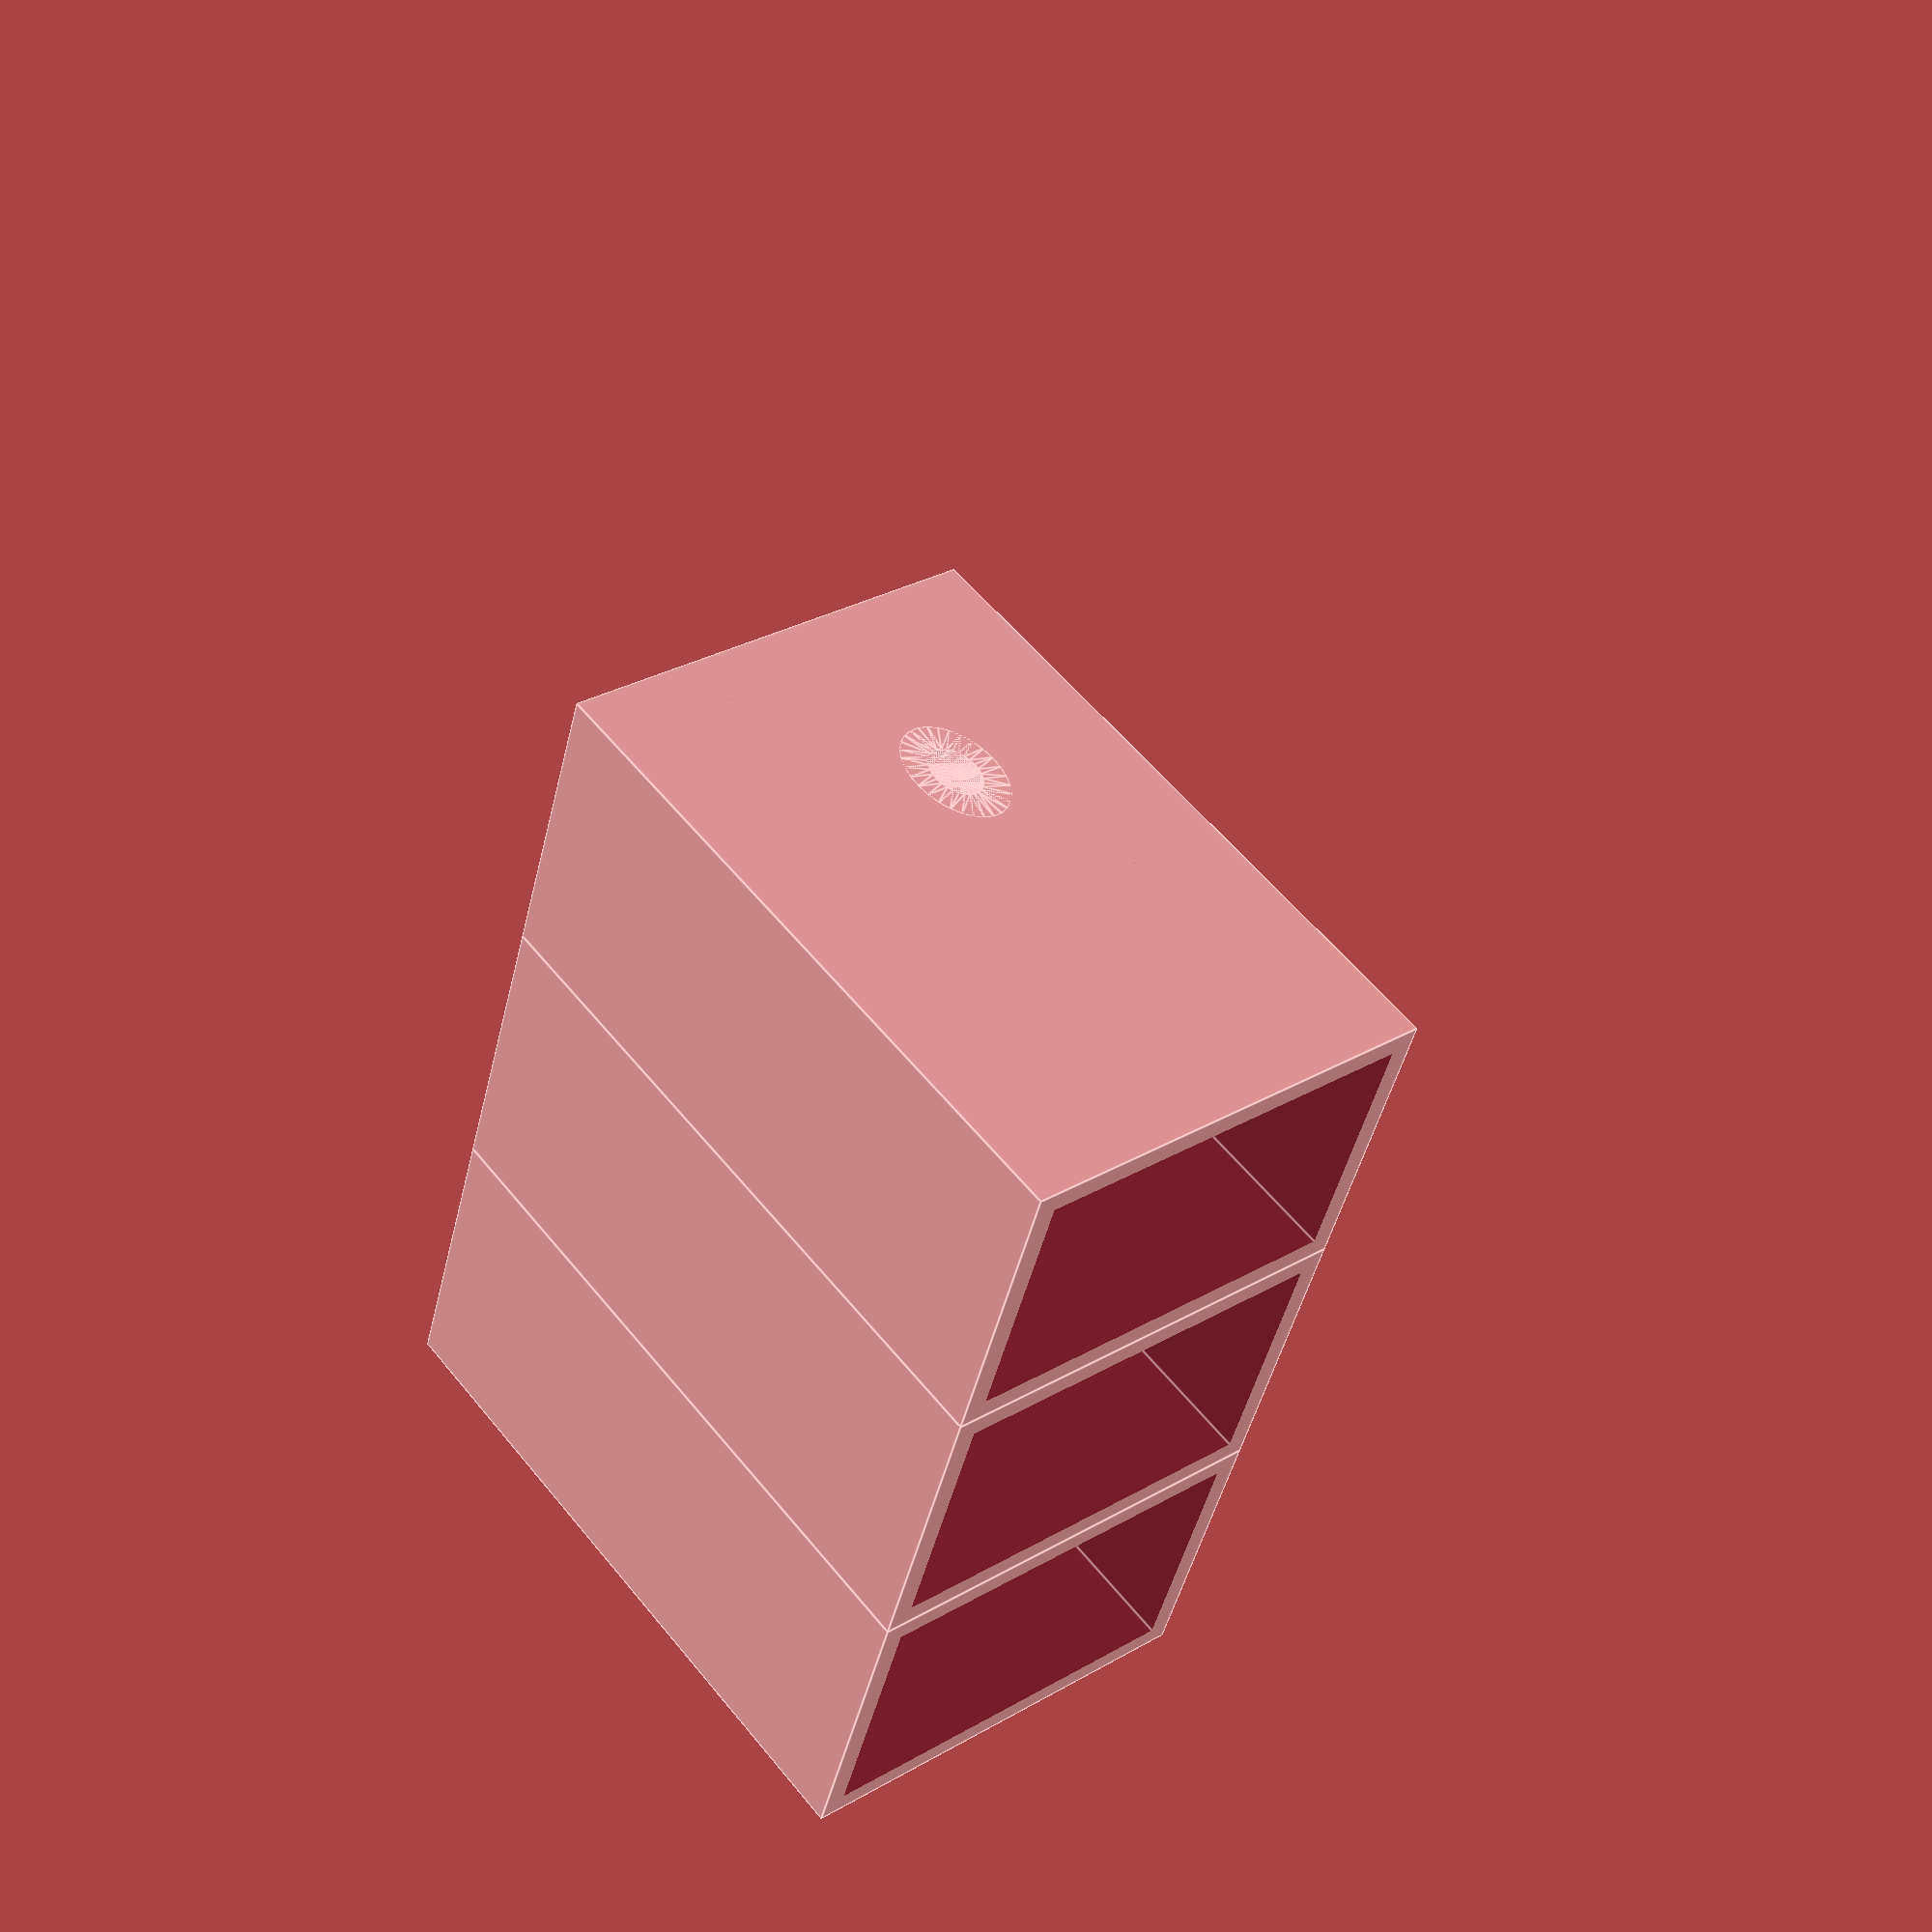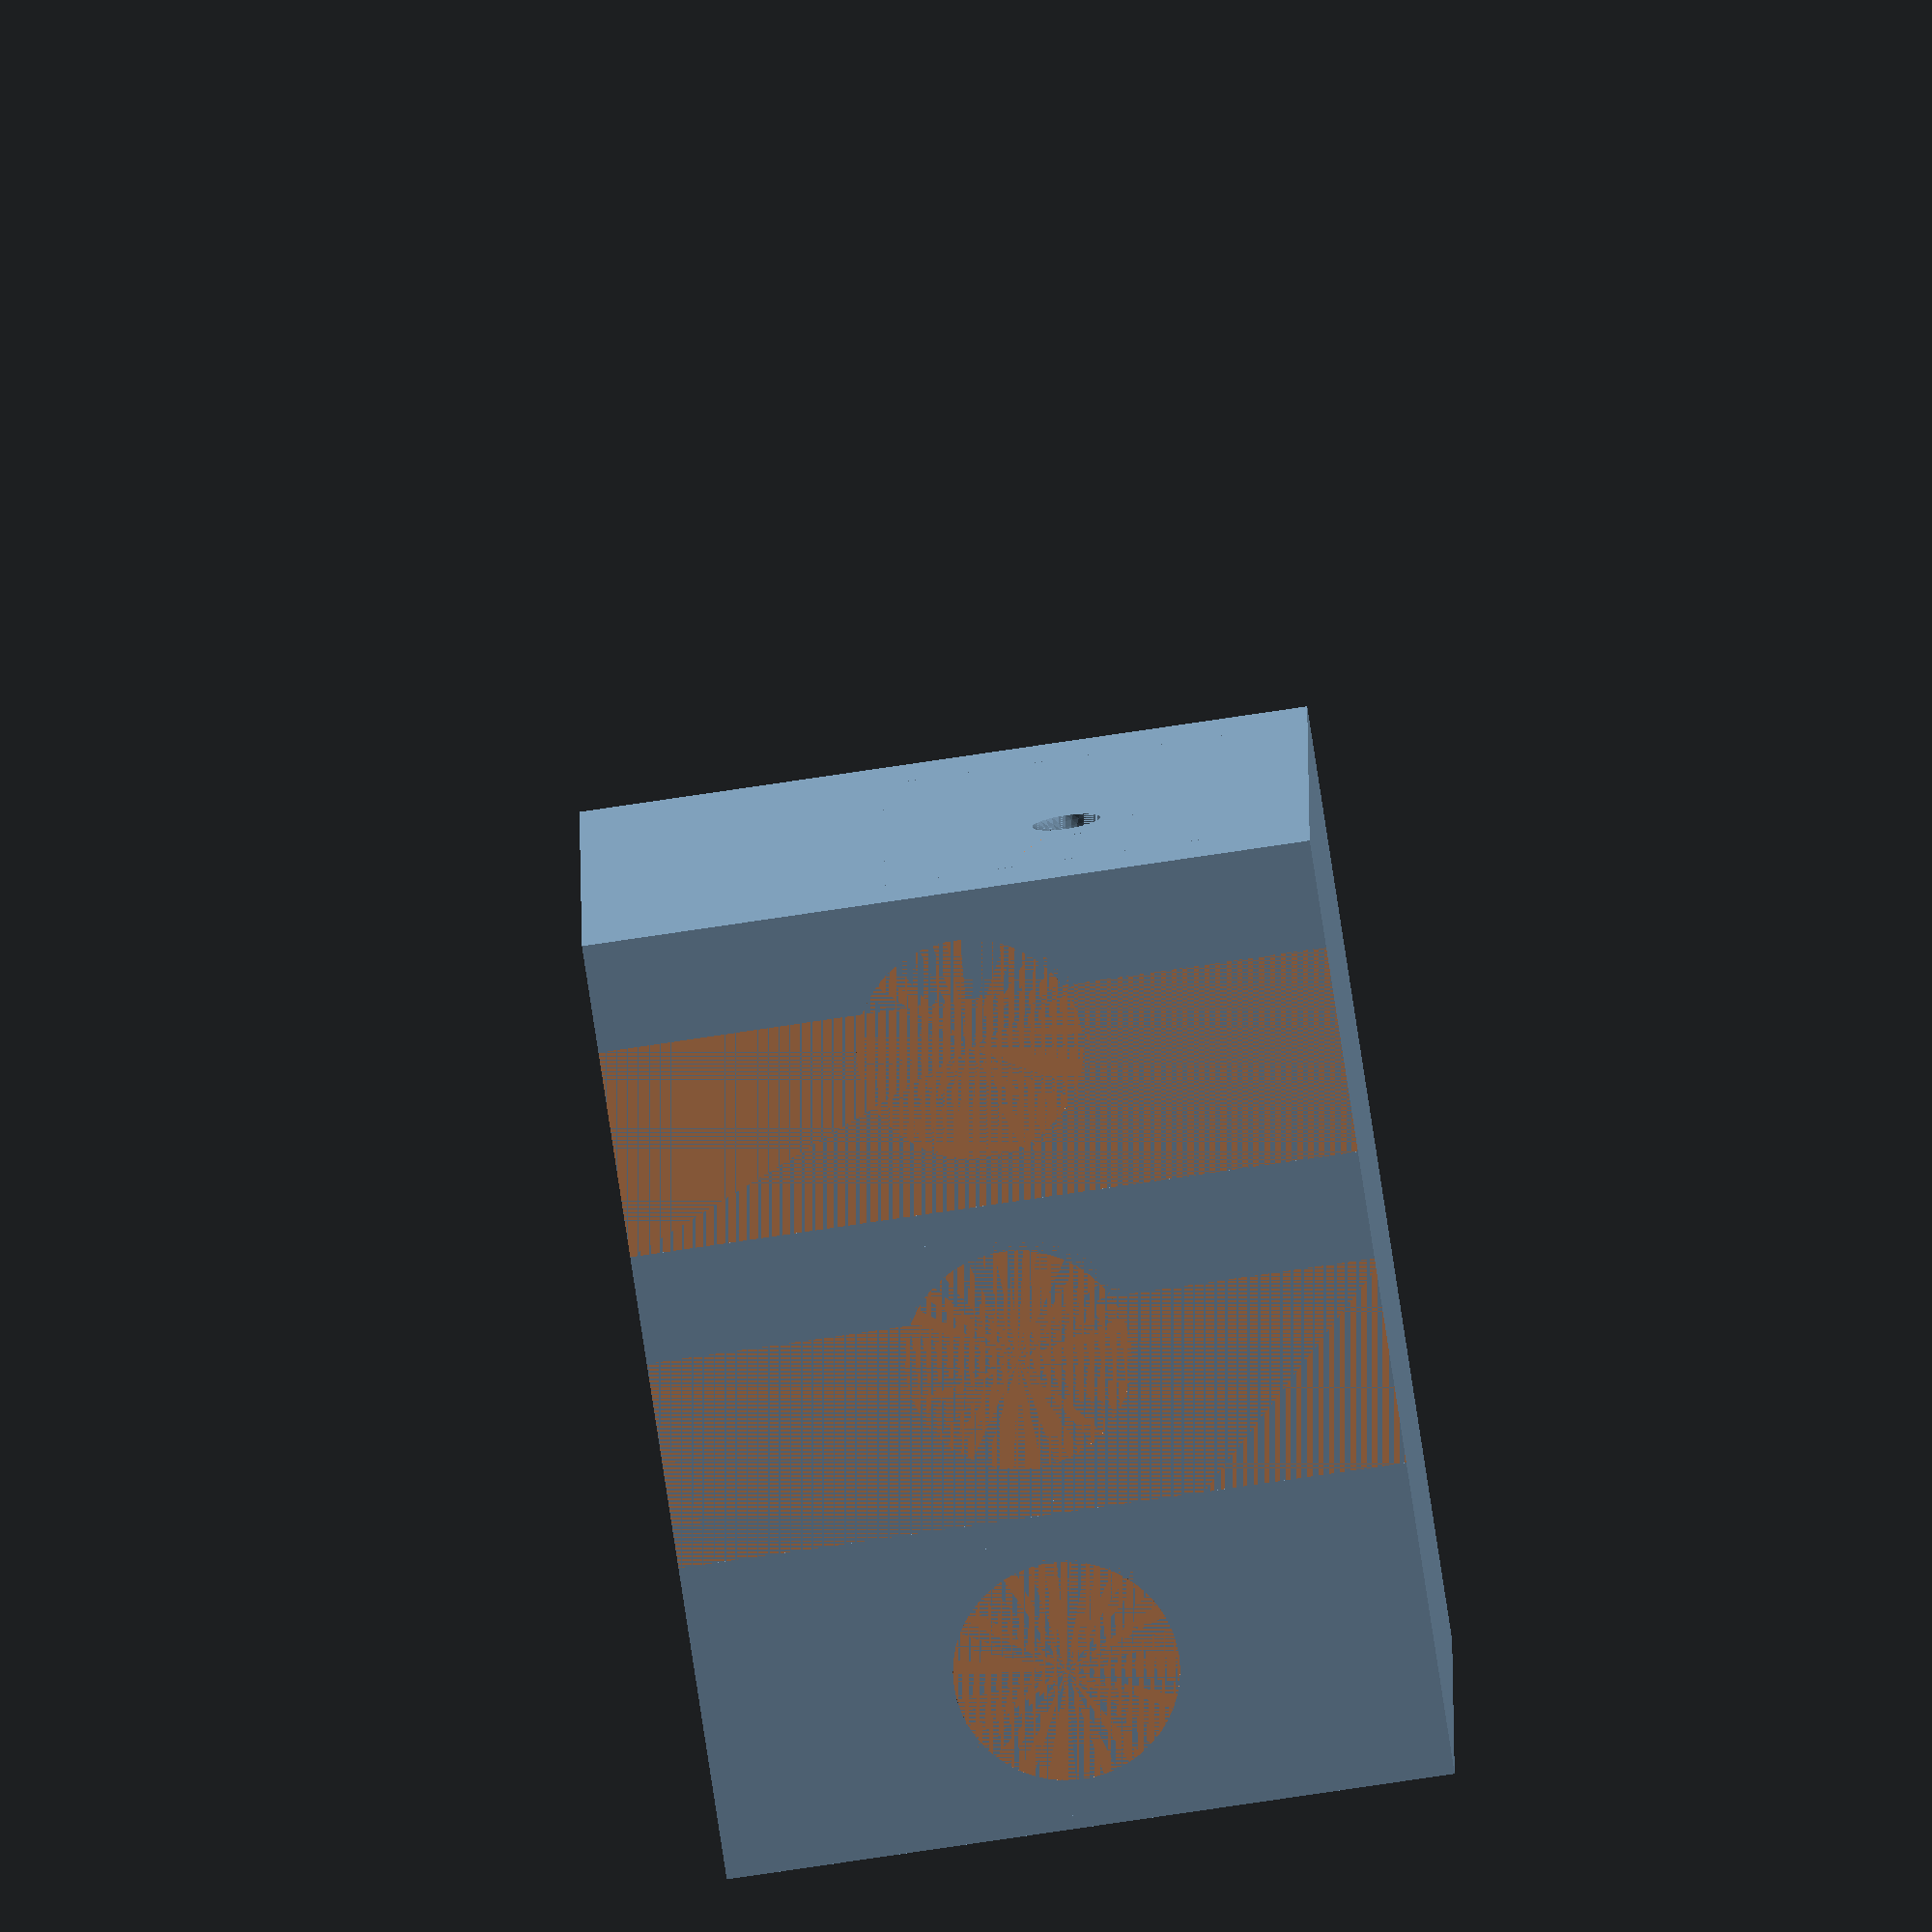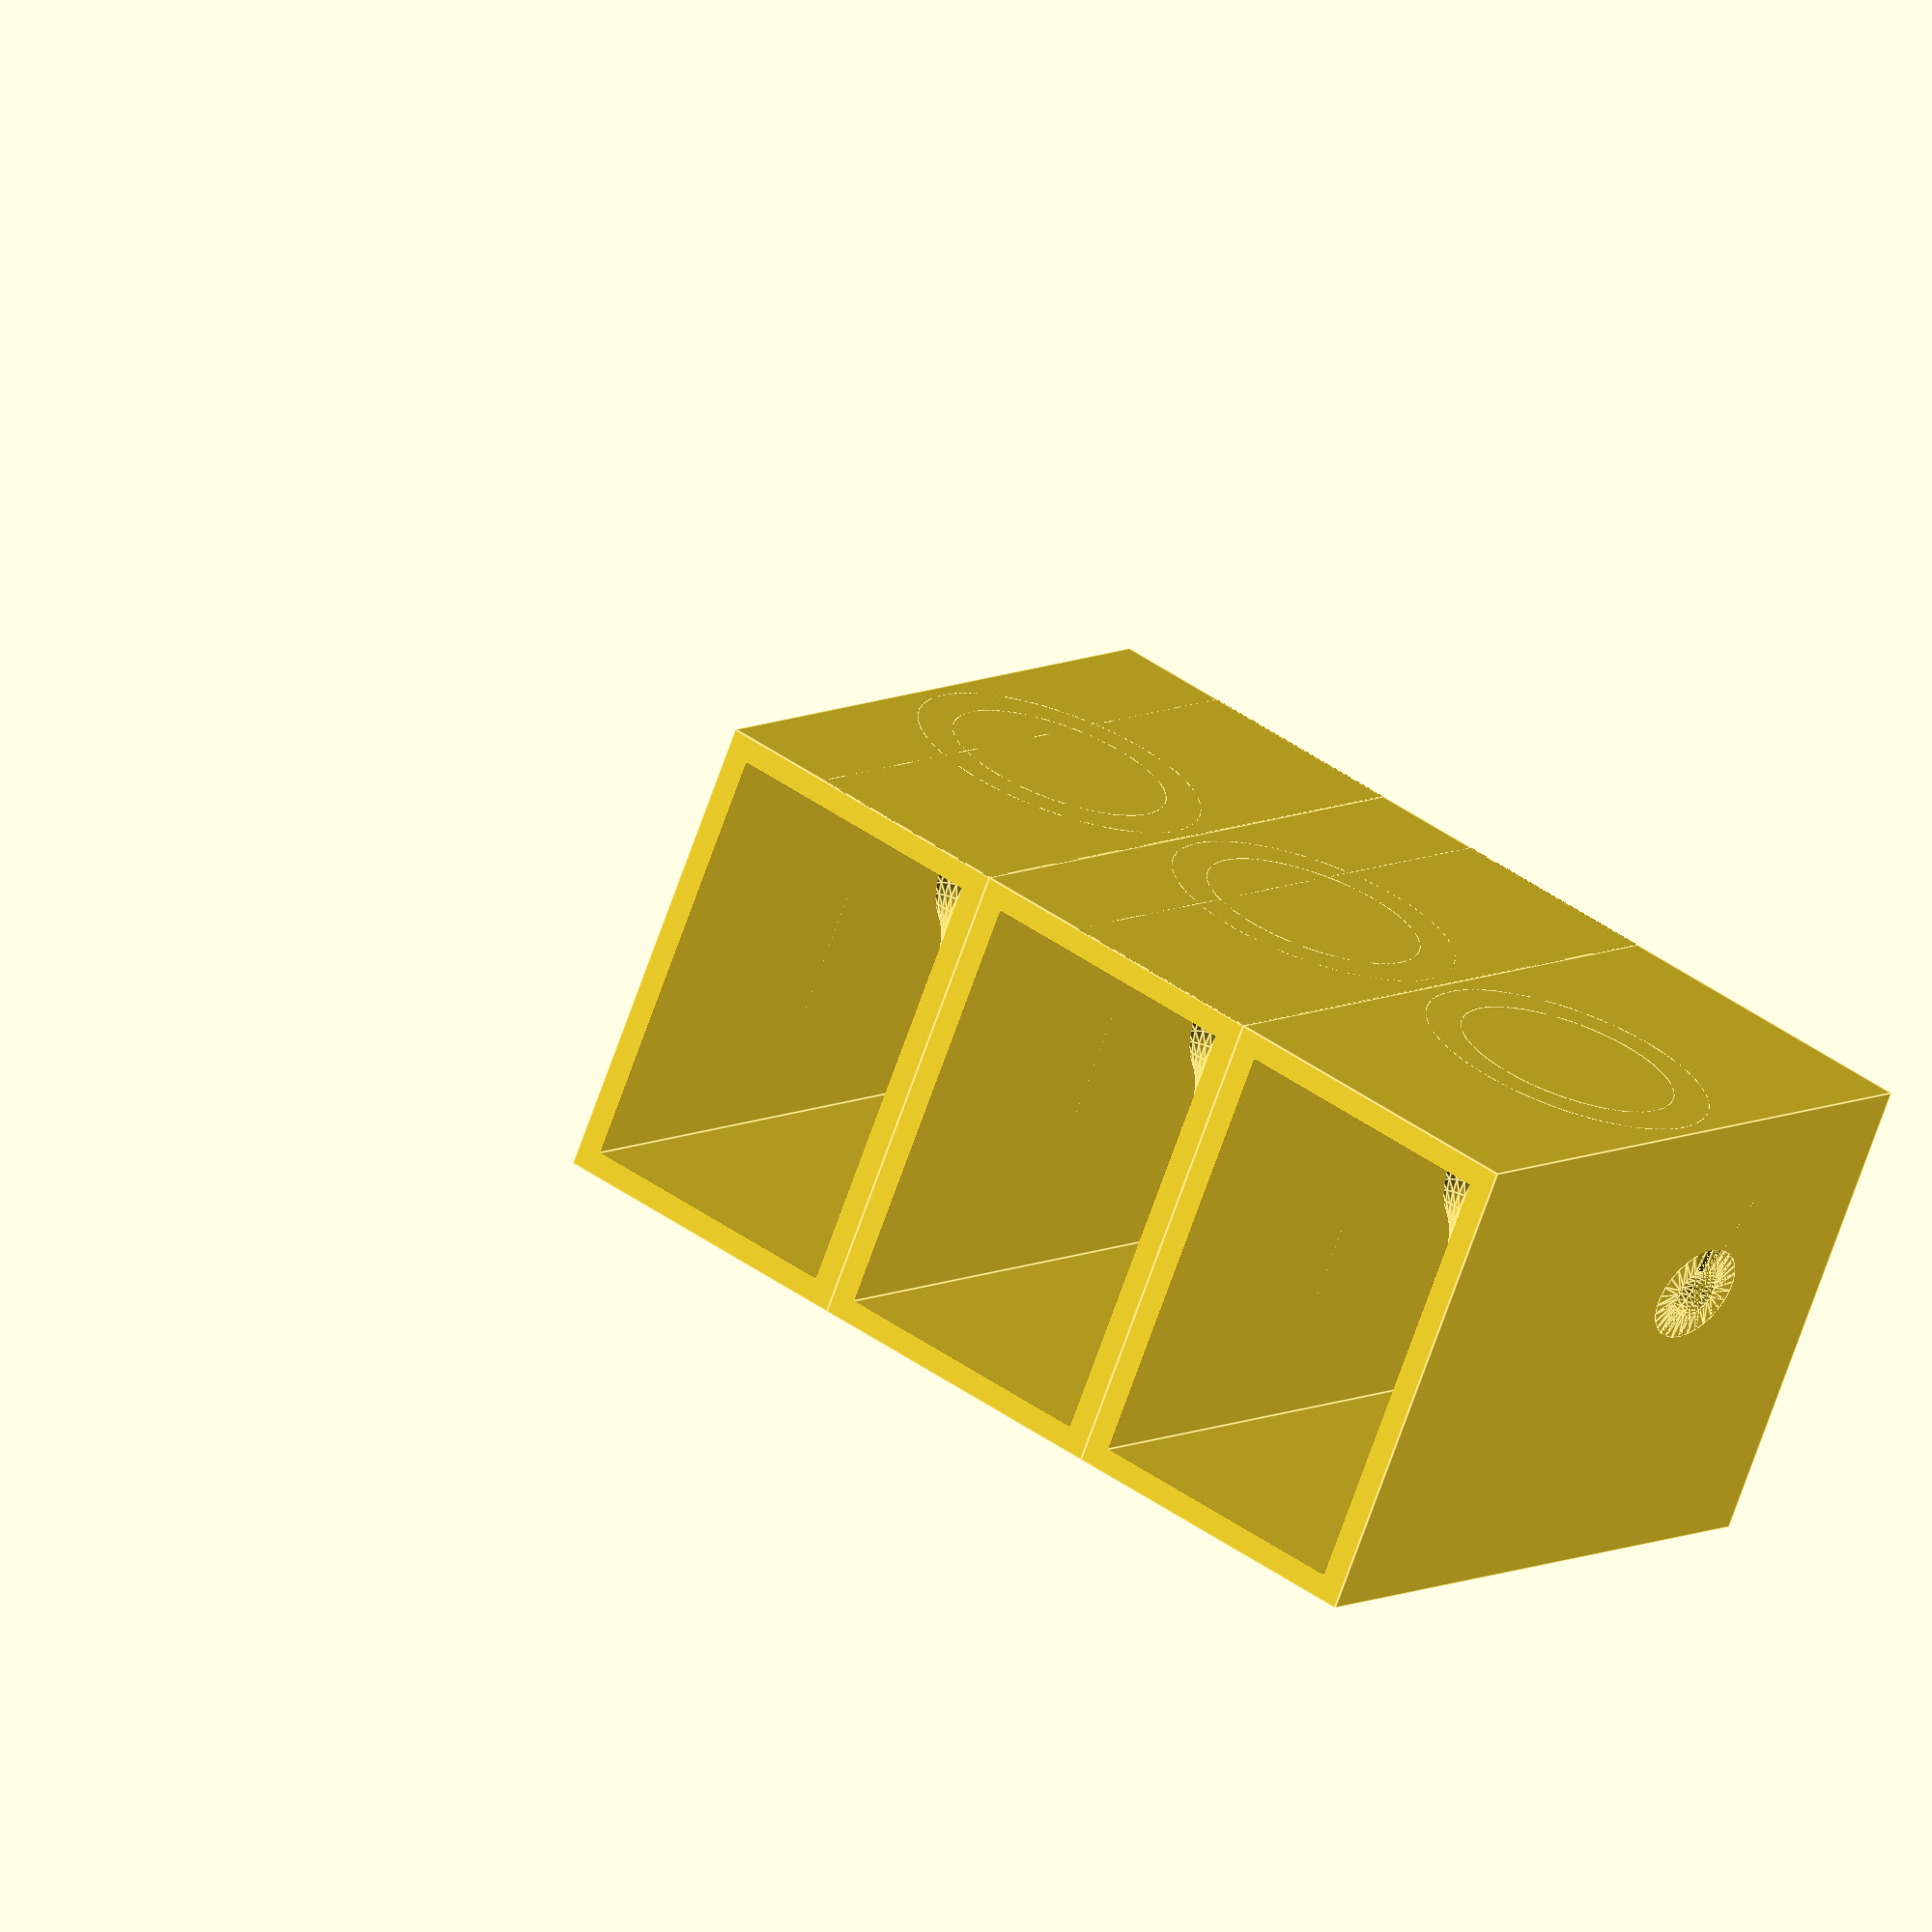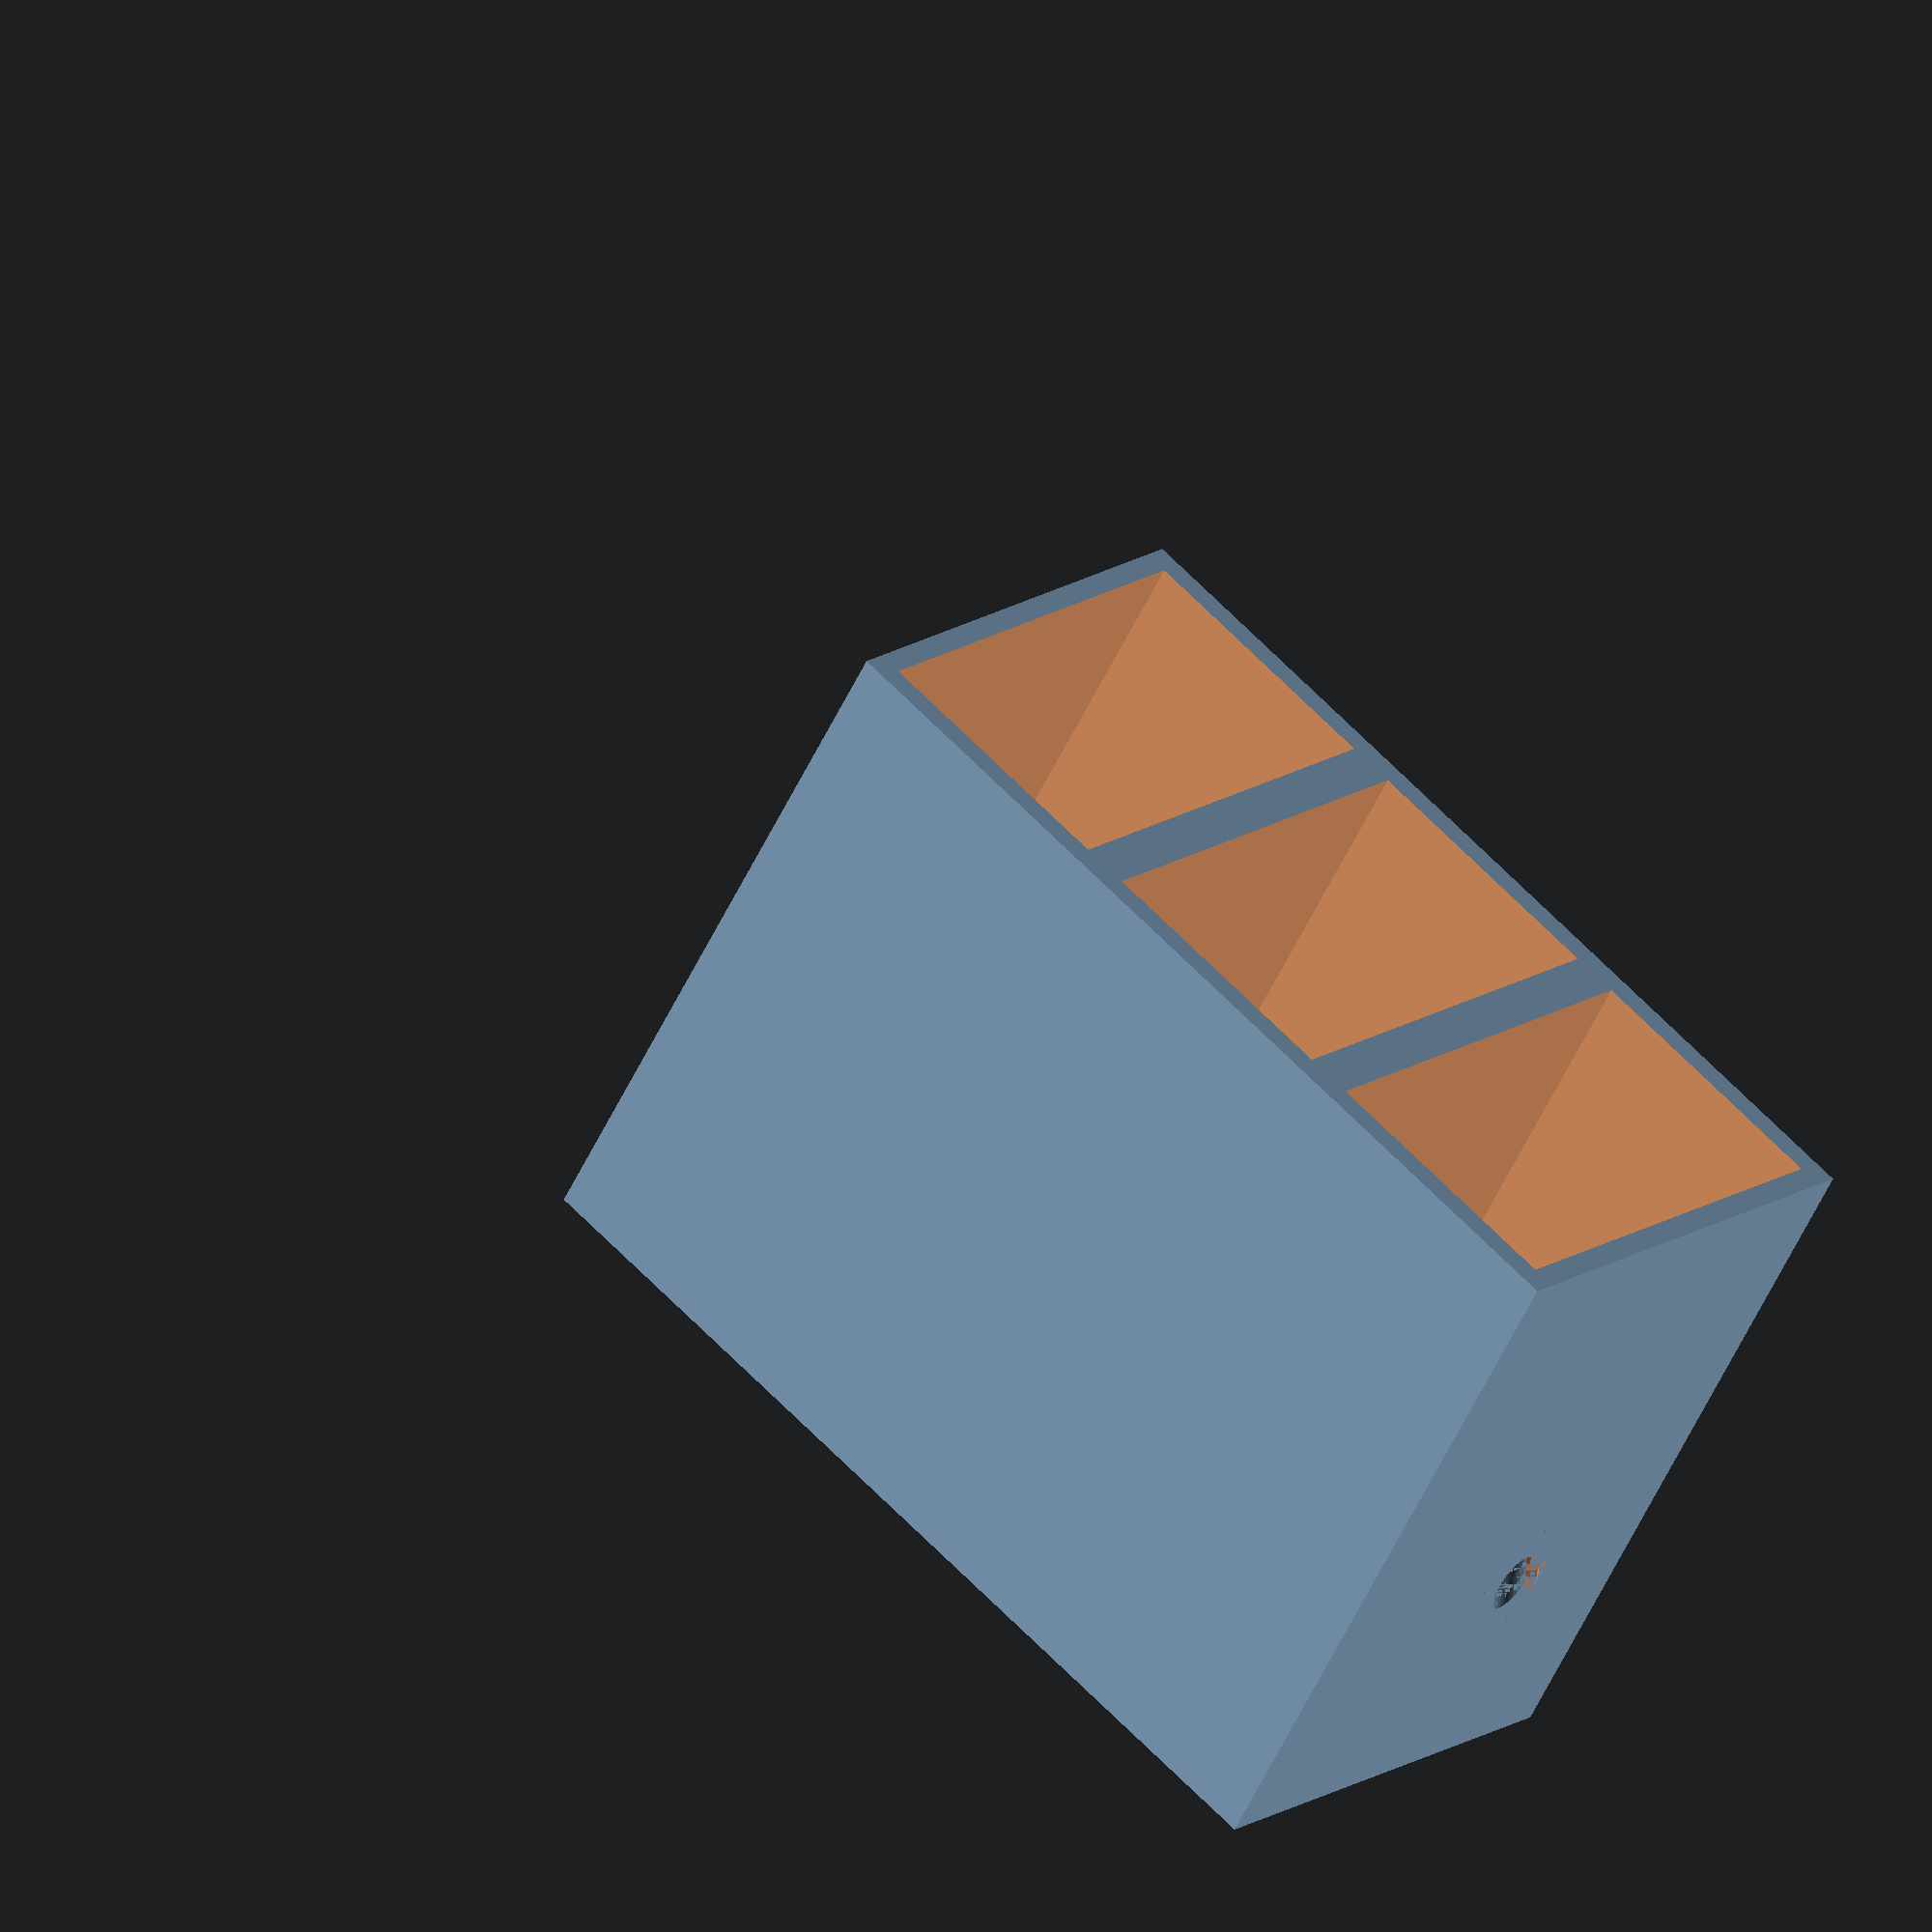
<openscad>
// This file is Copyright Robert L. Read 2025.
// Although Public Invention does everything open source, this file is an
// exception.

// This is a work in progress. There are a number of tasks:
// *) Create any empty chamber (for collecting particulates)
// *) Create the Corkscrew voids
// *) Add ejectiong slits to the Coorkscrews
// *) desideratum: make the internal shape circular from the POV of the tunnel.
// *) desideratom: design an "ice cream cone shape" with the point pointing out.
//    we desire to do A-B testing on this.
// *) Have 10 cells, each of which has a gravity feed into a particulate bin.
// *) The number of particulate bins should be 1 or up to 3.
// *) 6 turns is desired.

// NOTE: 1/8" NPT female threads have been added to the bins, replacing the
// original barbs.

// Params (mm), degrees
filter_height_mm = 40;
number_of_complete_revolutions = 6;
filter_twist_degrees = 360*number_of_complete_revolutions;
screw_OD_mm = 2;
screw_ID_mm = 1;
cell_wall_mm = 1;
slit_axial_open_length_mm = 0.5;
slit_axial_length_mm = cell_wall_mm + slit_axial_open_length_mm;
hex_cell_diam_mm = 10;
FN_RES = 30;
bin_height_z_mm = 30;
num_screws = 1;
num_bins = 3;
screw_center_separation_mm = 10;
bin_breadth_x_mm = (num_screws -1) * screw_center_separation_mm + screw_center_separation_mm*2;

pitch_mm = filter_height_mm / number_of_complete_revolutions;

scale_ratio = 1.4; // This is used to acheive a more circular air path

bin_wall_thickness_mm = 1;

// CONTROL_VARIABLES
USE_SCREW_ONLY          = 0;
USE_VOIDLESS_SCREW      = 0;
USE_FULL_BINS           = 1;
USE_KNIFE_THRU_SCREWS   = 0;
USE_KNIFE_LOW           = 0;
USE_KNIFE_SIDE          = 0;
USE_SCREW_KNIFE         = 0;
USE_BINCAP              = 0;

// Standalone BinCap generation
if (USE_BINCAP) {
    translate([0,0,-bin_height_z_mm+8])
    BinCap(filter_height_mm,num_bins,bin_height_z_mm,bin_breadth_x_mm, screw_center_separation_mm);
}

// coordinate system: Gravity points in the -Z direction. +Z is up.abs
// The left-right dimentions is considered X. Air flow is in the positive Y
// direction. The is a right-handed coordinate system.

module Corkscrew(h,twist) {
    rotate([90,0,0])
    linear_extrude(height = h, center = true, convexity = 10, twist = twist, $fn = FN_RES)
    translate([screw_OD_mm, 0, 0])
    scale([1,scale_ratio])
    circle(r = screw_OD_mm);
}

module CorkscrewSlitKnife(twist,depth,num_bins) {
    de = depth/num_bins;
    yrot = 360*(1 / pitch_mm)*de;

    rotate([90,0,0])
    for(i = [0:num_bins -1]) {
        j = -(num_bins-1)/2 + i;
        rotate([0,0,-yrot*(j+1)])
        translate([0,0,(j+1)*de])
        difference() {
            linear_extrude(height = depth, center = true, convexity = 10, twist = twist, $fn = FN_RES)
            translate([screw_OD_mm,0,0])
            rotate([0,0,0])
            polygon(points = [[0,0],[4,-2],[4,2]]);
            translate([0,0,slit_axial_length_mm])
            cube([15,15,depth],center=true);
        }
    }
}

module CorkscrewWithVoid(h,twist) {
    rotate([90,0,0])
    linear_extrude(height = h, center = true, convexity = 10, twist = twist, $fn = FN_RES)
    translate([screw_OD_mm, 0, 0])
    difference() {
        scale([1,scale_ratio])
        circle(r = screw_OD_mm);
        scale([1,scale_ratio])
        circle(r = screw_ID_mm);
    }
}

module CorkscrewWithoutVoid(h,twist) {
    echo("CorkscrewWithoutTwist");
    echo(scale_ratio);
    rotate([90,0,0])
    linear_extrude(height = h, center = true, convexity = 10, twist = twist, $fn = FN_RES)
    translate([screw_OD_mm, 0, 0])
    scale([1,scale_ratio])
    circle(r = screw_OD_mm);
}

module CorkscrewWithSlit(depth,numbins) {
      difference() {
        CorkscrewWithVoid(depth,filter_twist_degrees);
        CorkscrewSlitKnife(filter_twist_degrees,depth,numbins);
    }
}

// Bins module now generates 1/8" NPT female threads instead of barbs.
module Bins(depth,numbins,height,width,height_above_port_line) {
    b = bin_wall_thickness_mm*2;
    de = depth/numbins;

    for(i = [0:numbins -1]) {
        j = -(numbins-1)/2 + i;
        translate([0,j*de,0])
        translate([0,0,height_above_port_line - height/2])
        difference() {
            // Create the solid bin wall
            cube([width,de,height],center = true);

            // Hollow out the inside of the bin
            translate([0,0,-(b+1)])
            cube([width-b,de-b,height-bin_wall_thickness_mm],center=true);

            // Cut 1/8" NPT female thread into the side wall
            translate([width/2, 0, 0])
            rotate([0, 90, 0])
            metric_thread(
                diameter = 10.287,  // 1/8" NPT major diameter in mm (0.405 in)
                pitch = 25.4 / 27,  // 27 TPI converted to mm pitch
                length = 10,        // Length of the threaded section
                internal = true,    // Make internal threads for cutting
                taper = 0.0625,     // Standard 1:16 NPT taper
                leadin = 3          // Chamfer at the start of the thread
            );
        }
    }
}

module BinCap(depth,numbins,height,width,height_above_port_line) {
    b = bin_wall_thickness_mm*2;
    difference() {
        cube([width+b,depth+b,3],center=true);
        translate([0,0,bin_wall_thickness_mm])
        cube([width,depth,3],center=true);
    }
}

module Screws(num_screws,num_bins,depth) {
    d = (num_screws-1)*screw_center_separation_mm;
    union() {
        for (i = [0:num_screws-1]) {
            x =  -d/2+ i * screw_center_separation_mm;
            translate([x,0,0])
            CorkscrewWithSlit(depth,num_bins);
        }
    }
}
module ScrewsKnife(num_screws,num_bins,depth) {
    d = (num_screws-1)*screw_center_separation_mm;
    union() {
        for (i = [0:num_screws-1]) {
            x =  -d/2+ i * screw_center_separation_mm;
            translate([x,0,0])
            CorkscrewWithoutVoid(depth,filter_twist_degrees);
        }
    }
}
module BinsWithScrew(nums_screws,num_bins) {
    d = (num_screws-1)*screw_center_separation_mm;
    difference() {
        Bins(filter_height_mm,num_bins,bin_height_z_mm,bin_breadth_x_mm, screw_center_separation_mm);
        ScrewsKnife(num_screws,num_bins,filter_height_mm);
    }

    for (i = [0:num_screws-1]) {
        x =  -d/2 + i * screw_center_separation_mm;
        translate([x,0,0])
        CorkscrewWithSlit(filter_height_mm,num_bins);
    }
}

if (USE_FULL_BINS) {
    difference() {
        BinsWithScrew(num_screws,num_bins);
        if (USE_KNIFE_THRU_SCREWS) {
            translate([0,0,-50])
            cube([100,100,100],center = true);
        }
        if (USE_KNIFE_LOW) {
            translate([0,0,-50+-10])
            cube([100,100,100],center = true);
        }
        if (USE_KNIFE_SIDE) {
            translate([50+5,0,0])
            cube([100,100,100],center = true);
            translate([-(50+5),0,0])
            cube([100,100,100],center = true);
        }
    }
}

if (USE_SCREW_ONLY) {
    Screws(num_screws,num_bins,filter_height_mm);
}
if (USE_SCREW_KNIFE) {
    ScrewsKnife(num_screws,num_bins,filter_height_mm);
}
if (USE_VOIDLESS_SCREW) {
    CorkscrewWithoutVoid(filter_height_mm,filter_twist_degrees);
}


// --- START: ISO METRIC THREAD LIBRARY ---
// ISO-standard metric threads, http://en.wikipedia.org/wiki/ISO_metric_screw_thread
// Copyright 2016 Dan Kirshner - dan_kirshner@yahoo.com, GNU GPLv3
// Version 2.2

function segments (diameter) = min (50, ceil (diameter*6));

module metric_thread (diameter=8, pitch=1, length=1, internal=true, n_starts=1,
                      thread_size=-1, groove=false, square=false, rectangle=0,
                      angle=30, taper=0, leadin=1, leadfac=1.0)
{
   local_thread_size = thread_size == -1 ? pitch : thread_size;
   local_rectangle = rectangle ? rectangle : 1;

   n_segments = segments (diameter);
   h = (square || rectangle) ? local_thread_size*local_rectangle/2 : local_thread_size / (2 * tan(angle));

   h_fac1 = (square || rectangle) ? 0.90 : 0.625;
   h_fac2 = (square || rectangle) ? 0.95 : 5.3/8;

   tapered_diameter = diameter - length*taper;

   difference () {
       union () {
           if (! groove) {
               metric_thread_turns (diameter, pitch, length, internal, n_starts,
                                    local_thread_size, groove, square, rectangle, angle,
                                    taper);
           }

           difference () {
               if (groove) {
                   cylinder (r1=diameter/2, r2=tapered_diameter/2,
                             h=length, $fn=n_segments);
               } else if (internal) {
                   cylinder (r1=diameter/2 - h*h_fac1, r2=tapered_diameter/2 - h*h_fac1,
                             h=length, $fn=n_segments);
               } else {
                   cylinder (r1=diameter/2 - h*h_fac2, r2=tapered_diameter/2 - h*h_fac2,
                             h=length, $fn=n_segments);
               }

               if (groove) {
                   metric_thread_turns (diameter, pitch, length, internal, n_starts,
                                        local_thread_size, groove, square, rectangle,
                                        angle, taper);
               }
           }
       }
       if (leadin == 2 || leadin == 3) {
           difference () {
               cylinder (r=diameter/2 + 1, h=h*h_fac1*leadfac, $fn=n_segments);
               cylinder (r2=diameter/2, r1=diameter/2 - h*h_fac1*leadfac, h=h*h_fac1*leadfac,
                         $fn=n_segments);
           }
       }
       if (leadin == 1 || leadin == 2) {
           translate ([0, 0, length + 0.05 - h*h_fac1*leadfac]) {
               difference () {
                   cylinder (r=diameter/2 + 1, h=h*h_fac1*leadfac, $fn=n_segments);
                   cylinder (r1=tapered_diameter/2, r2=tapered_diameter/2 - h*h_fac1*leadfac, h=h*h_fac1*leadfac,
                             $fn=n_segments);
               }
           }
       }
   }
}

module metric_thread_turns (diameter, pitch, length, internal, n_starts,
                            thread_size, groove, square, rectangle, angle,
                            taper)
{
   n_turns = floor (length/pitch);
   intersection () {
     for (i=[-1*n_starts : n_turns+1]) {
         translate ([0, 0, i*pitch]) {
             metric_thread_turn (diameter, pitch, internal, n_starts,
                                 thread_size, groove, square, rectangle, angle,
                                 taper, i*pitch);
         }
     }
     translate ([0, 0, length/2]) {
         cube ([diameter*3, diameter*3, length], center=true);
     }
   }
}

module metric_thread_turn (diameter, pitch, internal, n_starts, thread_size,
                           groove, square, rectangle, angle, taper, z)
{
   n_segments = segments (diameter);
   fraction_circle = 1.0/n_segments;
   for (i=[0 : n_segments-1]) {
     rotate ([0, 0, i*360*fraction_circle]) {
         translate ([0, 0, i*n_starts*pitch*fraction_circle]) {
             thread_polyhedron ((diameter - taper*(z + i*n_starts*pitch*fraction_circle))/2,
                                 pitch, internal, n_starts, thread_size, groove,
                                 square, rectangle, angle);
         }
     }
   }
}

module thread_polyhedron (radius, pitch, internal, n_starts, thread_size,
                           groove, square, rectangle, angle)
{
   n_segments = segments (radius*2);
   fraction_circle = 1.0/n_segments;
   local_rectangle = rectangle ? rectangle : 1;
   h = (square || rectangle) ? thread_size*local_rectangle/2 : thread_size / (2 * tan(angle));
   outer_r = radius + (internal ? h/20 : 0);
   h_fac1 = (square || rectangle) ? 1.1 : 0.875;
   inner_r = radius - h*h_fac1;
   translate_y = groove ? outer_r + inner_r : 0;
   reflect_x   = groove ? 1 : 0;
   x_incr_outer = (! groove ? outer_r : inner_r) * fraction_circle * 2 * PI * 1.02;
   x_incr_inner = (! groove ? inner_r : outer_r) * fraction_circle * 2 * PI * 1.02;
   z_incr = n_starts * pitch * fraction_circle * 1.005;
   z0_outer = (outer_r - inner_r) * tan(angle);
   bottom = internal ? 0.235 : 0.25;
   top    = internal ? 0.765 : 0.75;

   translate ([0, translate_y, 0]) {
     mirror ([reflect_x, 0, 0]) {
         if (square || rectangle) {
             polyhedron (
                 points = [
                     [-x_incr_inner/2, -inner_r, bottom*thread_size],[-x_incr_outer/2, -outer_r, bottom*thread_size],
                     [x_incr_inner/2, -inner_r, bottom*thread_size + z_incr],[x_incr_outer/2, -outer_r, bottom*thread_size + z_incr],
                     [x_incr_inner/2, -inner_r, top*thread_size + z_incr],[-x_incr_inner/2, -inner_r, top*thread_size],
                     [x_incr_outer/2, -outer_r, top*thread_size + z_incr],[-x_incr_outer/2, -outer_r, top*thread_size]
                 ],
                 faces = [ [0,5,7,1],[2,3,6,4],[0,2,4,1],[5,0,1,7],[3,2,5,6],[4,6,7,3] ]
             );
         } else {
             polyhedron (
                 points = [
                     [-x_incr_inner/2, -inner_r, 0],[-x_incr_outer/2, -outer_r, z0_outer],
                     [x_incr_inner/2, -inner_r, z_incr],[x_incr_outer/2, -outer_r, z0_outer + z_incr],
                     [x_incr_inner/2, -inner_r, thread_size + z_incr],[-x_incr_inner/2, -inner_r, thread_size],
                     [x_incr_outer/2, -outer_r, thread_size - z0_outer + z_incr],[-x_incr_outer/2, -outer_r, thread_size - z0_outer]
                 ],
                 faces = [ [0,5,7,1],[2,3,6,4],[0,2,4,1],[5,0,1,7],[3,2,5,6],[4,6,7,3] ]
             );
         }
     }
   }
}
// --- END: ISO METRIC THREAD LIBRARY ---
</openscad>
<views>
elev=125.2 azim=343.4 roll=37.9 proj=p view=edges
elev=76.1 azim=88.0 roll=278.5 proj=o view=wireframe
elev=352.5 azim=246.9 roll=212.4 proj=o view=edges
elev=53.4 azim=228.6 roll=155.7 proj=o view=wireframe
</views>
